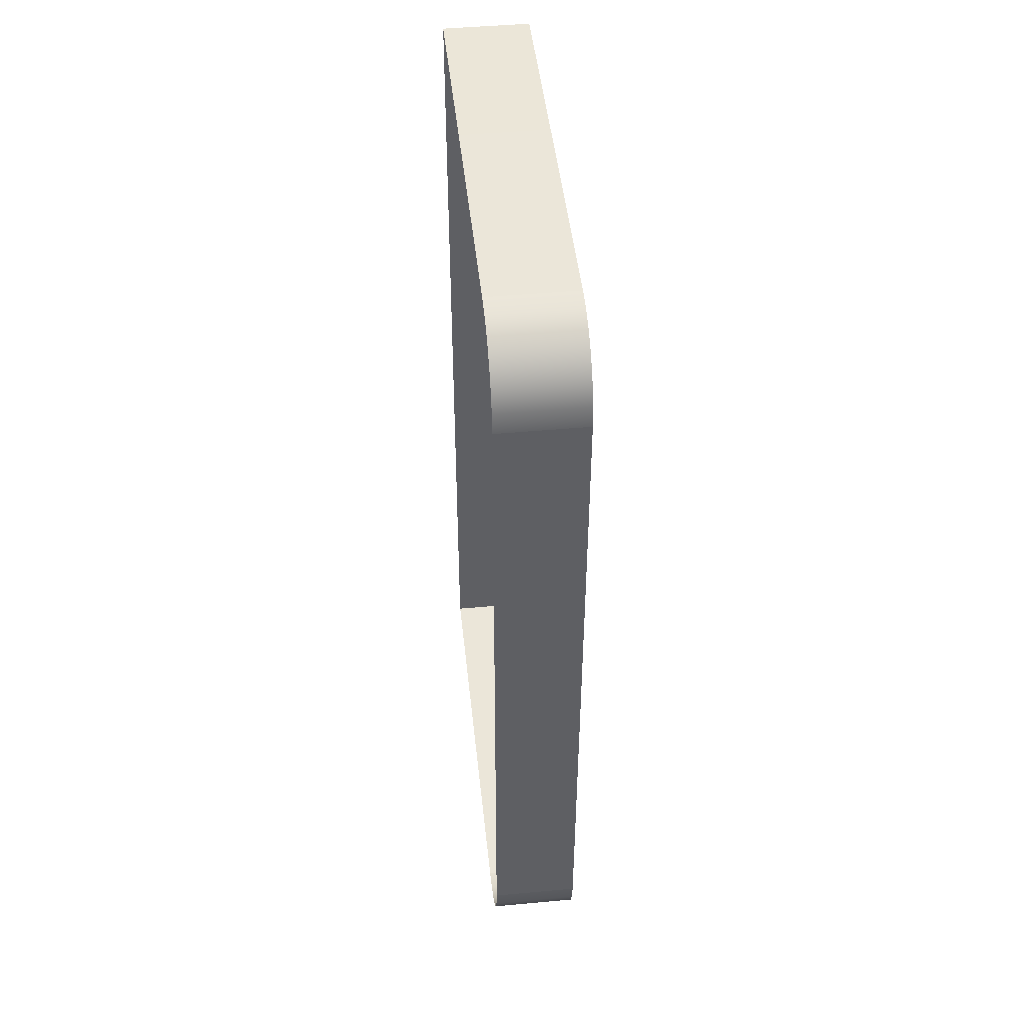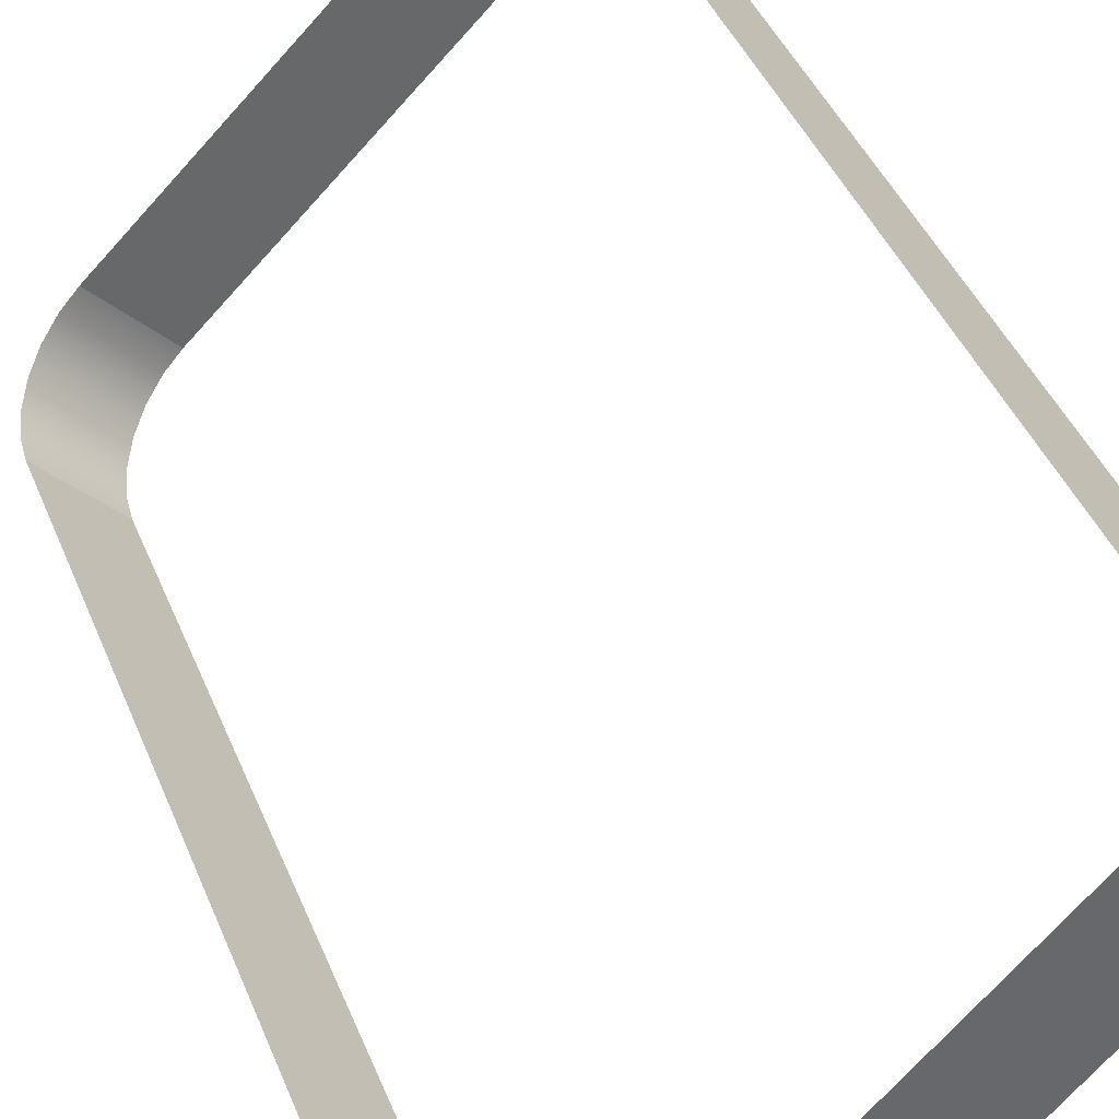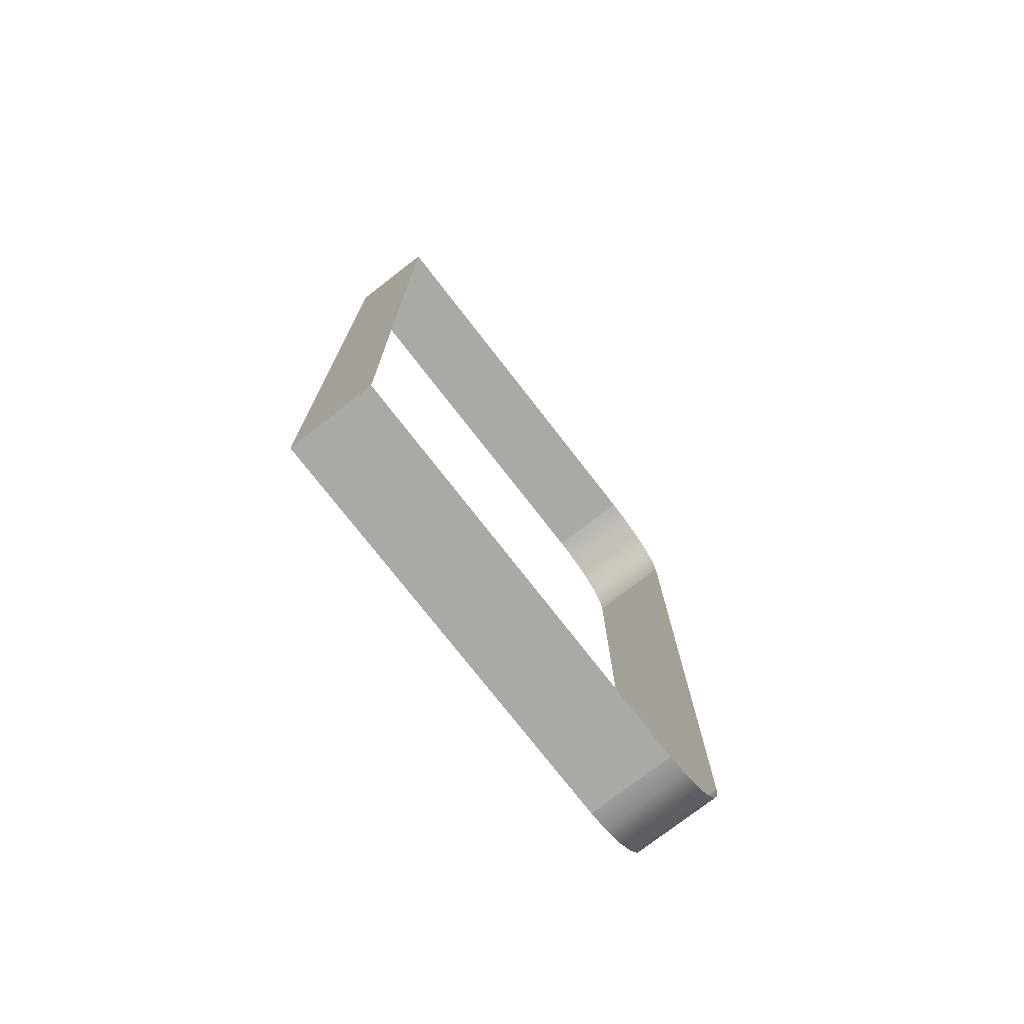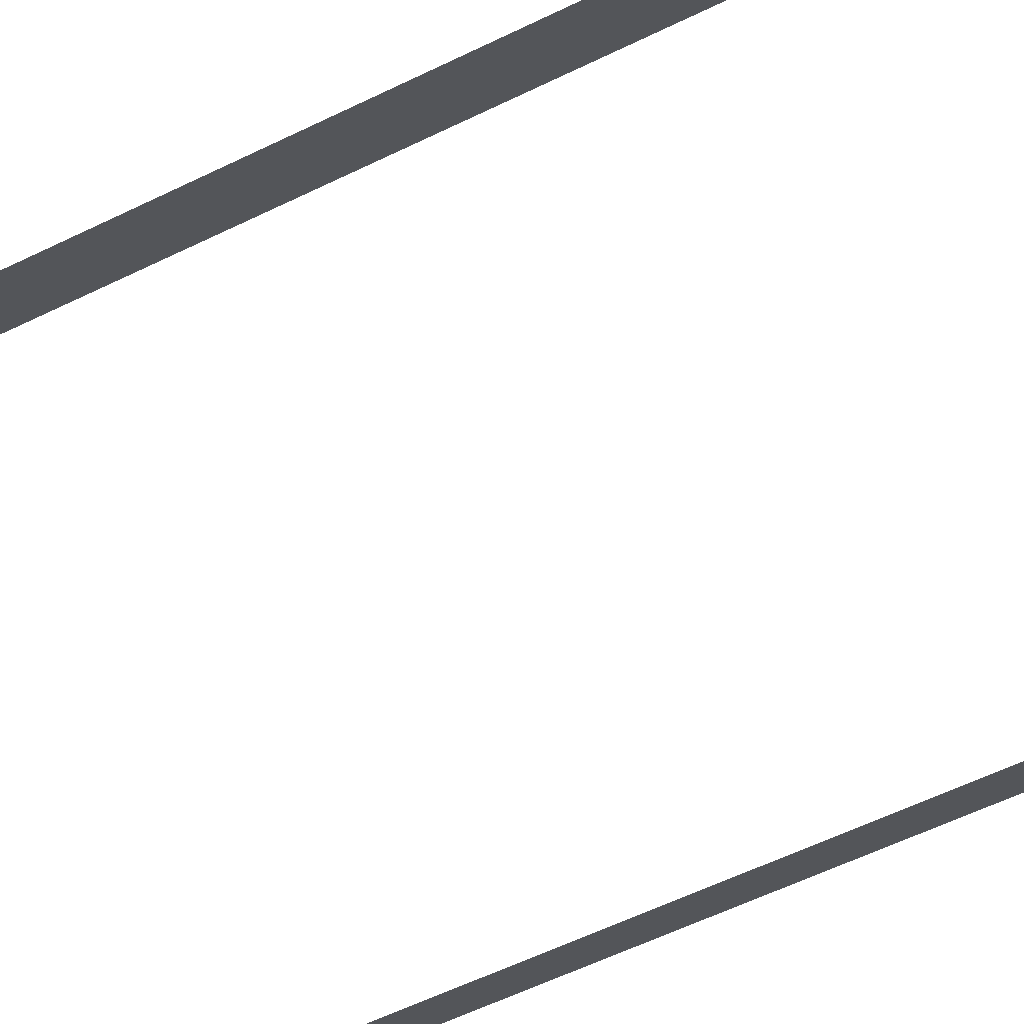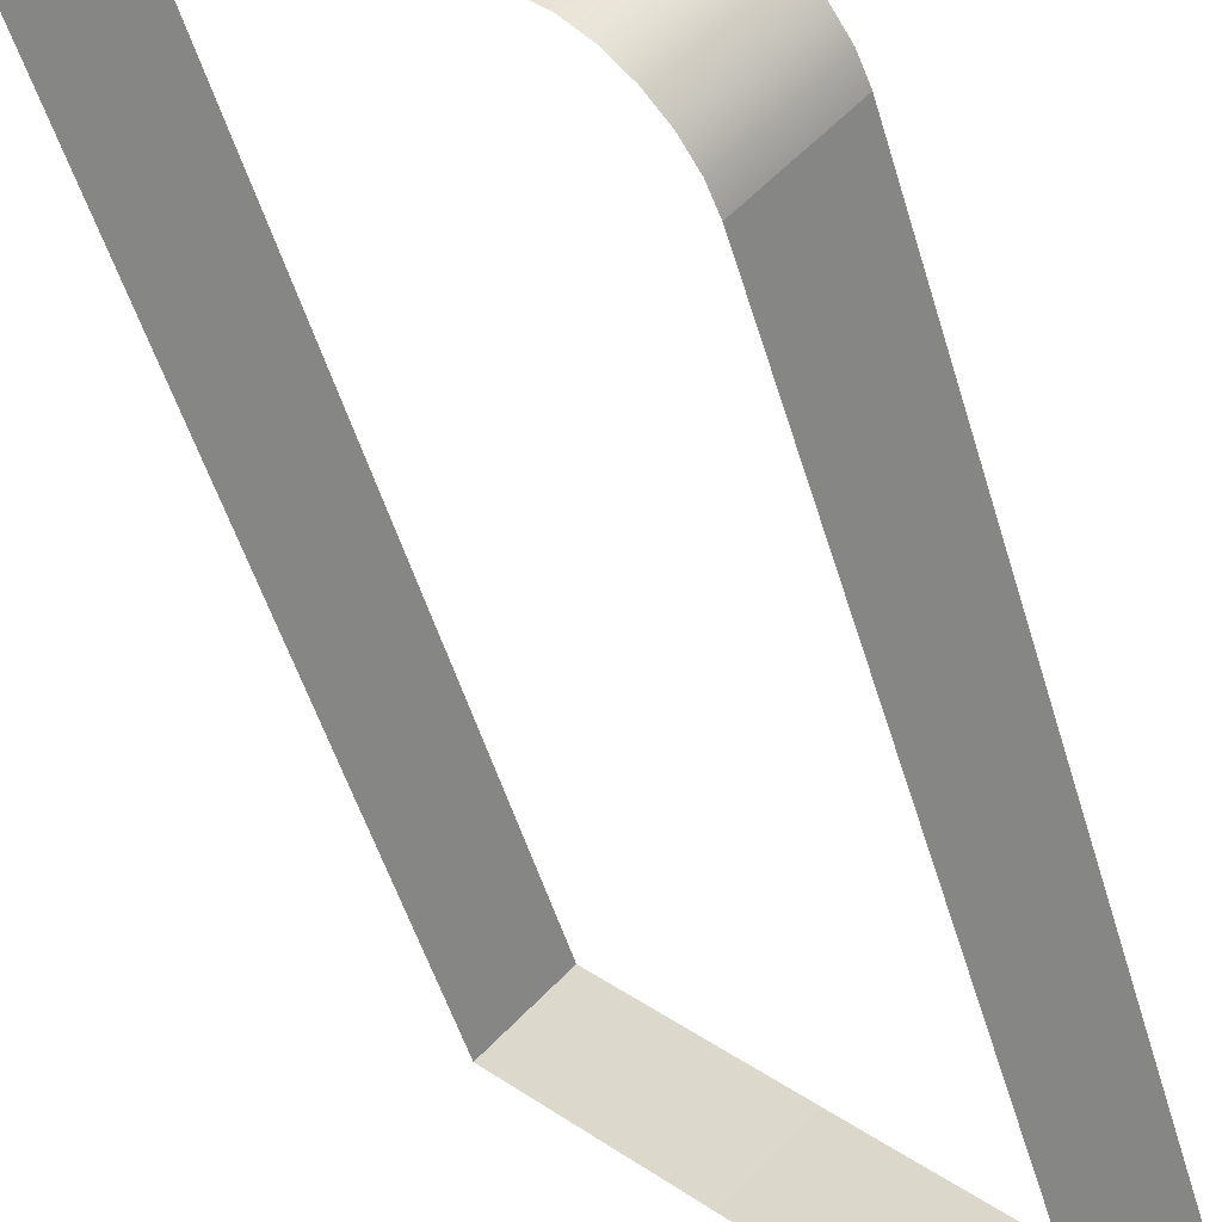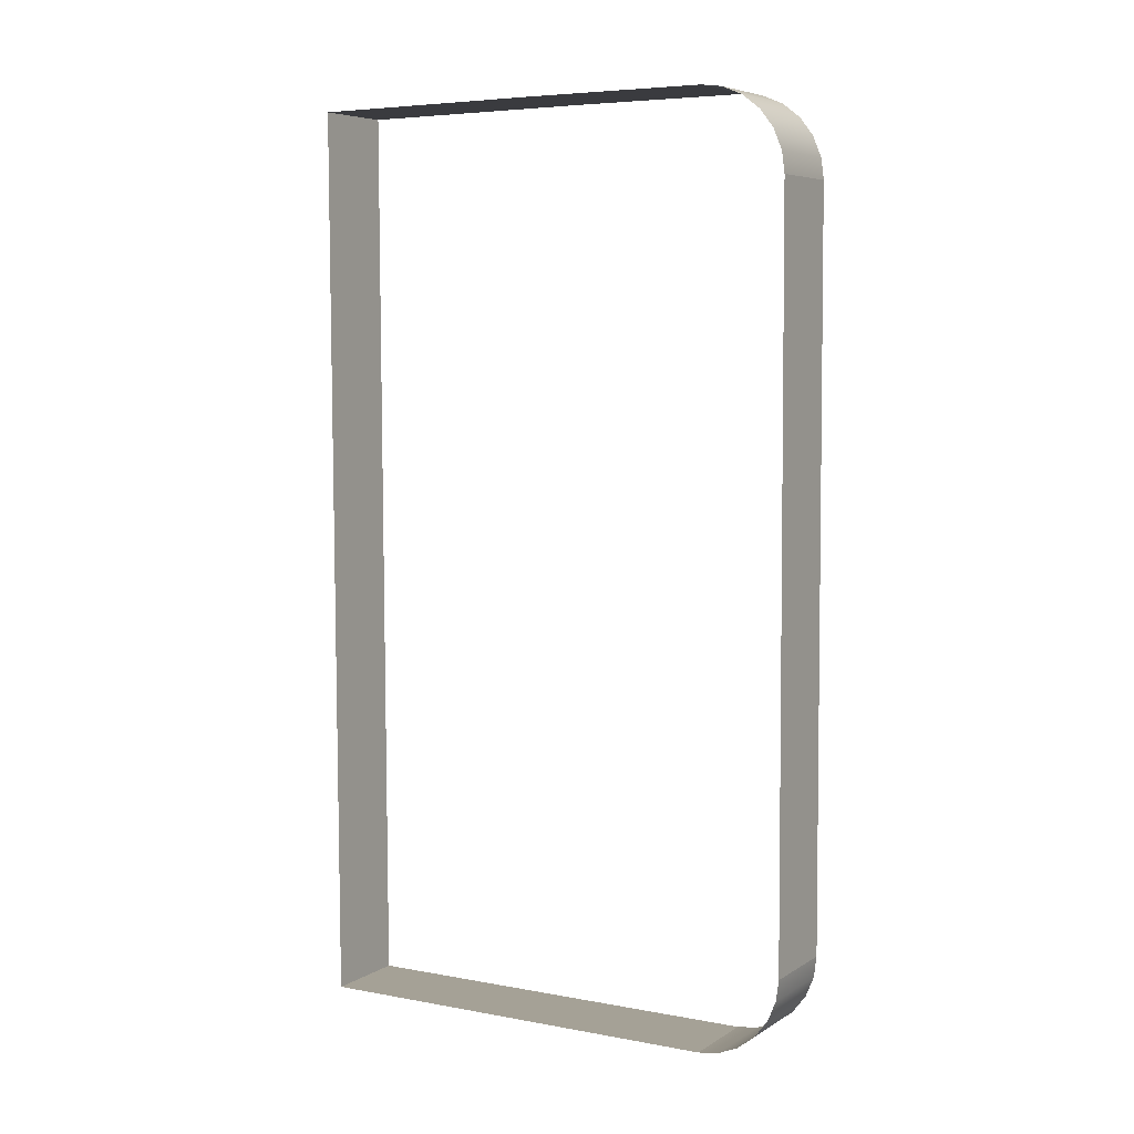
<metadata>
{"format":"obj","ext":"obj","renderer":"f3d","projection":"perspective","resolution":1024,"background":"white","views":[{"elev":47.1,"azim":-51.0,"up":"+Z"},{"elev":39.0,"azim":-19.4,"up":"+Y"},{"elev":-75.8,"azim":172.8,"up":"+Z"},{"elev":-59.5,"azim":116.9,"up":"+Y"},{"elev":-47.5,"azim":-164.2,"up":"+Y"},{"elev":6.3,"azim":-104.8,"up":"+Z"}]}
</metadata>
<code>
o #ID433
v 0.01812 0.8224 -0.02932
v 0.007753 0.8293 -0.02741
v 0.01639 0.8207 -0.02743
v 0.00948 0.831 -0.02931
v 0.006431 0.828 -0.02495
v 0.01507 0.8194 -0.02496
v 0.02013 0.8244 -0.03052
v 0.0115 0.8331 -0.03051
v 0.01424 0.8185 -0.0221
v 0.005606 0.8272 -0.02209
v 0.02217 0.8265 -0.03091
v 0.01354 0.8351 -0.0309
v 0.01398 0.8183 -0.01921
v 0.005349 0.8269 -0.01919
v 0.0636 0.8679 -0.0312
v 0.01354 0.8351 -0.0309
v 0.02217 0.8265 -0.03091
v 0.05496 0.8765 -0.03118
v 0.01442 0.8185 0.08399
v 0.005349 0.8269 -0.01919
v 0.005783 0.8272 0.084
v 0.01398 0.8183 -0.01921
v 0.05538 0.8768 0.0669
v 0.06413 0.8682 0.0951
v 0.05549 0.8769 0.09511
v 0.0636 0.8679 -0.0312
v 0.05537 0.8768 0.06488
v 0.05507 0.8766 -0.004706
v 0.05507 0.8766 -0.006731
v 0.05496 0.8765 -0.03118
v 0.006064 0.8274 0.08689
v 0.01442 0.8185 0.08399
v 0.005783 0.8272 0.084
v 0.0147 0.8188 0.08687
v 0.03186 0.8532 0.09547
v 0.06413 0.8682 0.0951
v 0.0405 0.8446 0.09546
v 0.05549 0.8769 0.09511
v 0.006914 0.8283 0.08974
v 0.01555 0.8196 0.08972
v 0.01407 0.8354 0.09559
v 0.02271 0.8268 0.09558
v 0.01689 0.821 0.09217
v 0.008256 0.8296 0.09219
v 0.01203 0.8334 0.09523
v 0.02271 0.8268 0.09558
v 0.02066 0.8247 0.09521
v 0.01407 0.8354 0.09559
v 0.01864 0.8227 0.09404
v 0.01 0.8314 0.09406
f 1 2 3
f 2 1 4
f 3 5 6
f 5 3 2
f 7 4 1
f 4 7 8
f 9 5 10
f 5 9 6
f 11 8 7
f 8 11 12
f 13 10 14
f 10 13 9
f 15 16 17
f 16 15 18
f 19 20 21
f 20 19 22
f 23 24 25
f 24 23 26
f 26 23 27
f 26 27 28
f 26 28 29
f 26 29 30
f 31 32 33
f 32 31 34
f 35 36 37
f 36 35 38
f 39 34 31
f 34 39 40
f 41 37 42
f 37 41 35
f 39 43 40
f 43 39 44
f 45 46 47
f 46 45 48
f 44 49 43
f 49 44 50
f 50 47 49
f 47 50 45

</code>
